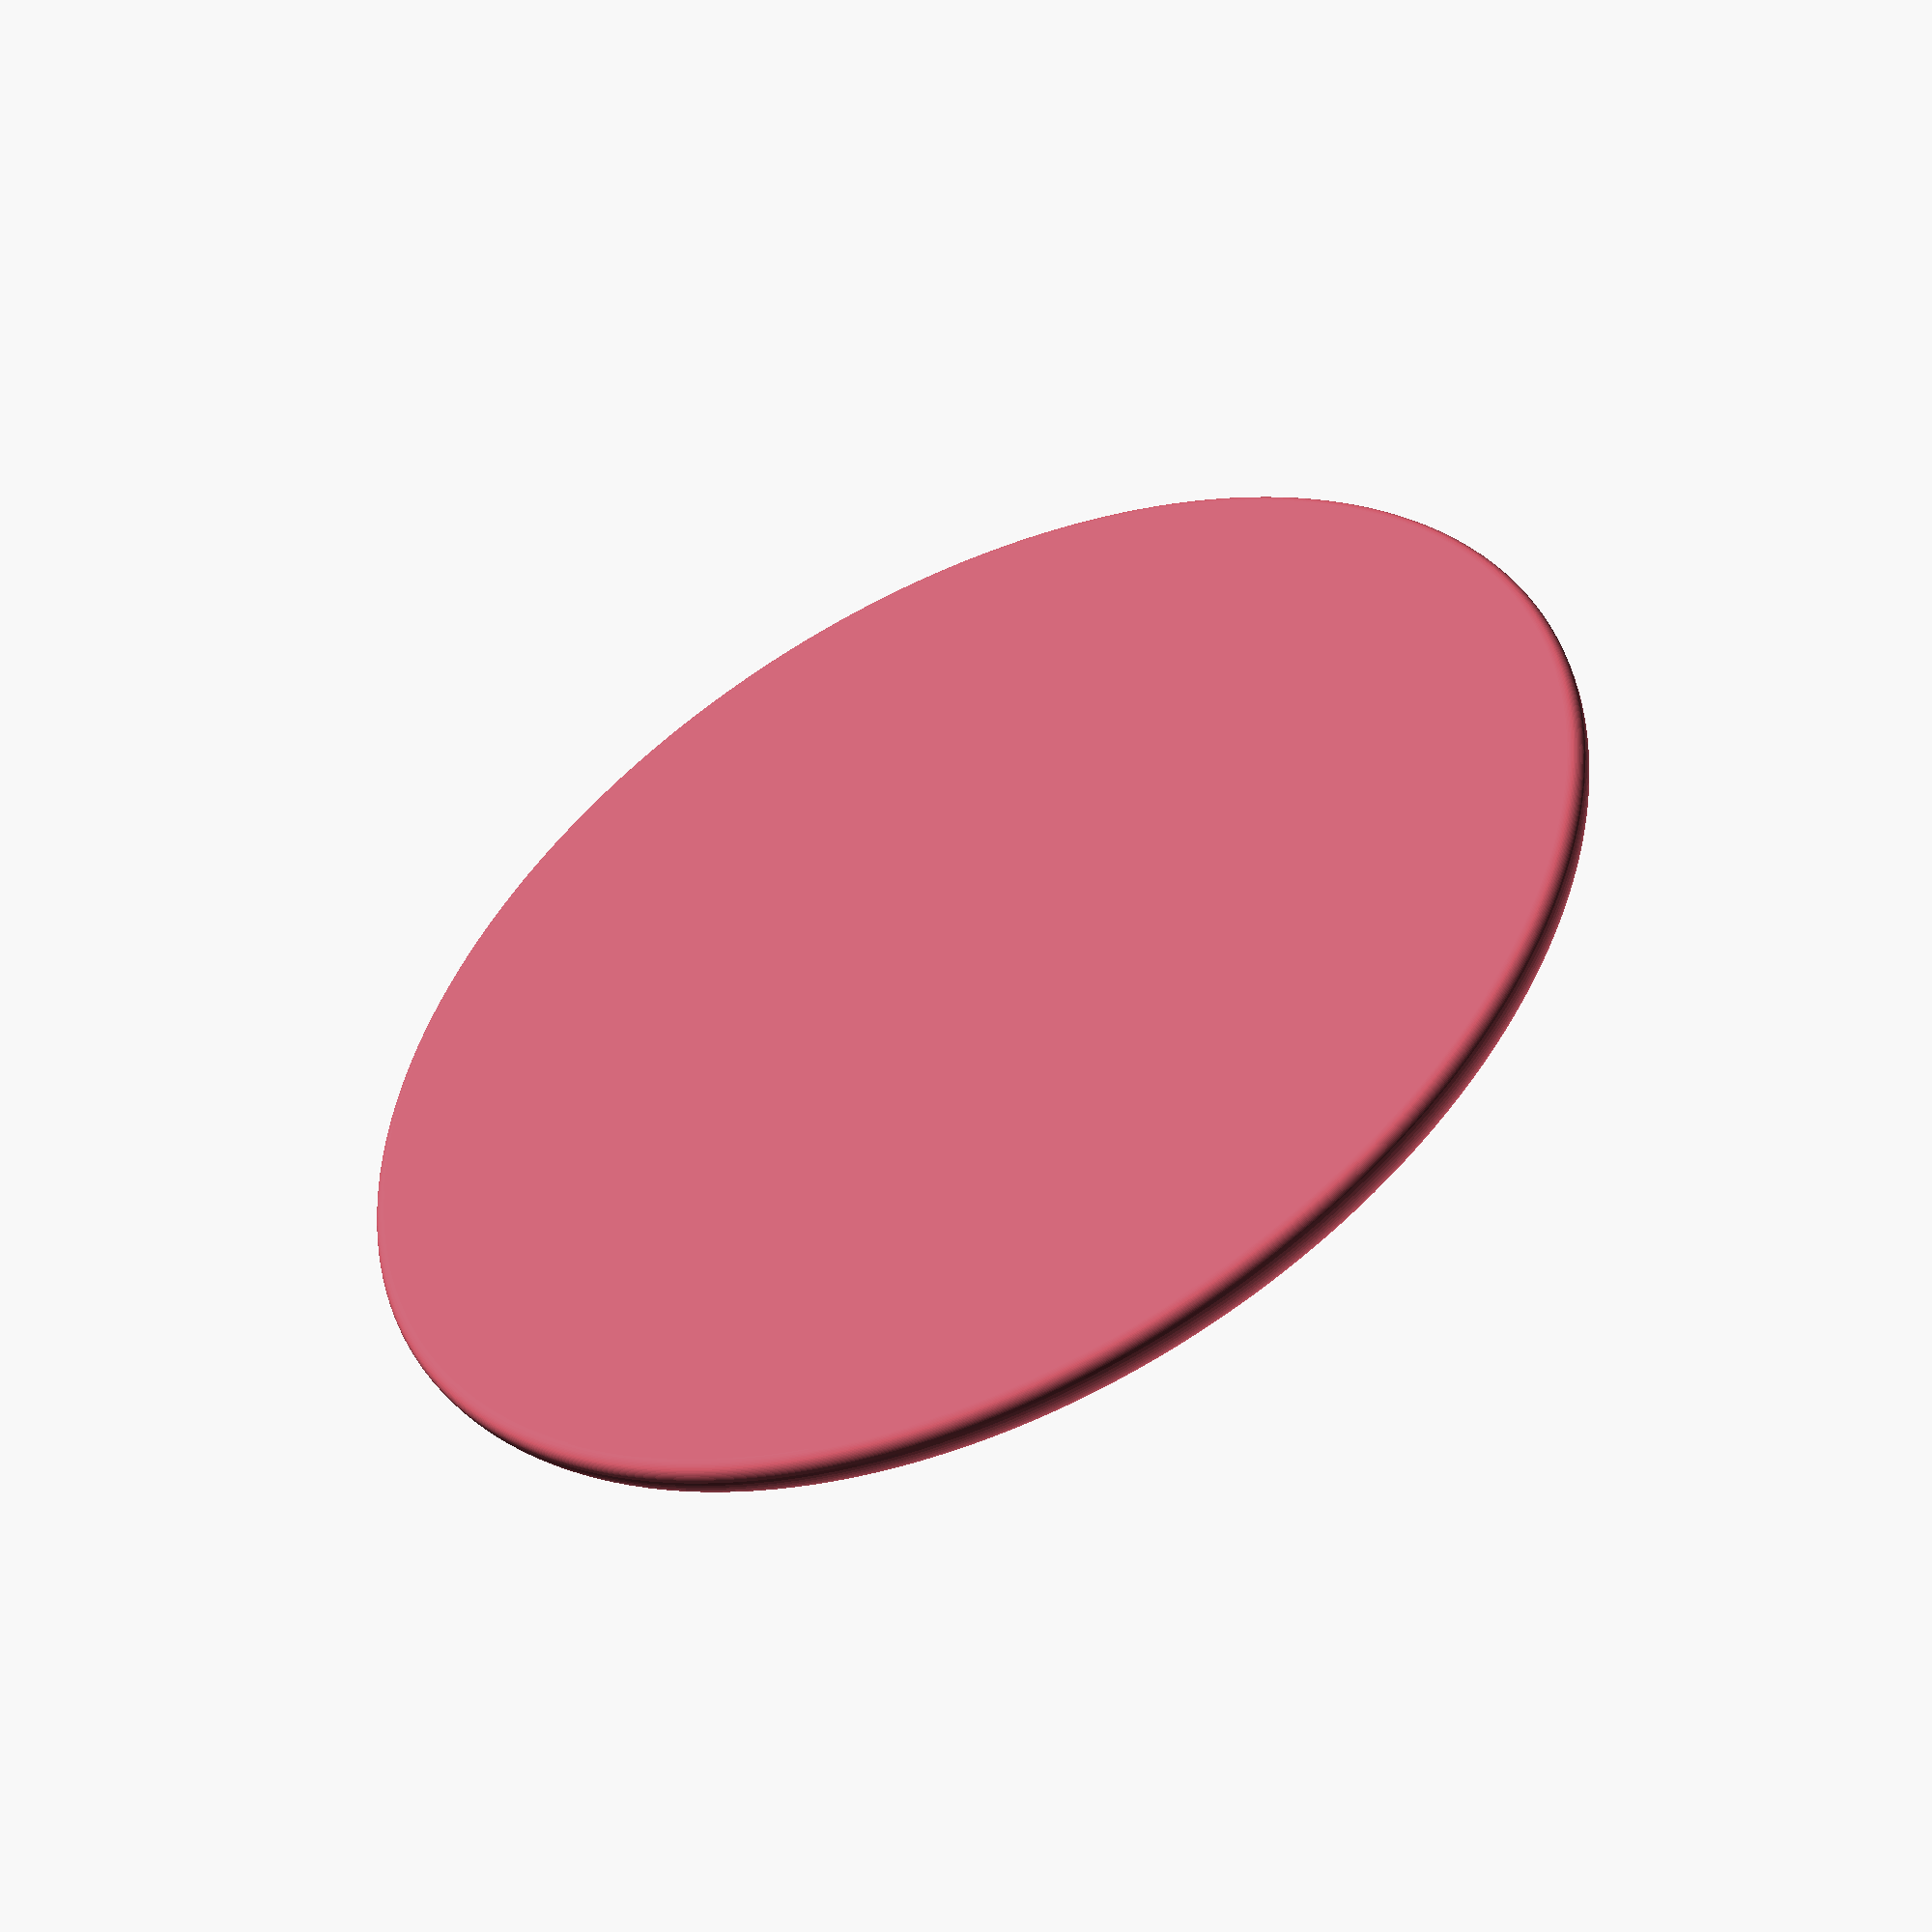
<openscad>

inside = false;  // true for inside (opaque) slices, 
diam = 3.5; // for output in inches; scale is diam/imsize
shrink = 0.9; // scale inside smaller 
height = 0.25; // height in inches
bthick = 0.075; // thickness of bottom cap




if (inside){ //opaque inside features
    //fillet_disk(diam,height);
    inside_features(diam,height,shrink);
} else if (true){ //transparent outside
    difference(convexity=25) {
    #fillet_disk2(diam,height,bthick);
    inside_features(diam,height,shrink);
    }
}

module inside_features(diam, height, shrink){
  intersection(convexity=2) {
                                              
     fillet_disk2(shrink*diam,shrink*height,0); 
        shave_bottom_sculpt(diam, height,0.7);
        //... oops, crashy crashy
	     //translate([0,0.01])
        //shave_bottom_sculpt(diam, -height,0.7);
    }
}



// load surface image and scale,
module sculpt_surface(width, height) {
    pixsize = 400;
    translate([0, 0, height])
    scale([2*width/pixsize, 2*width/pixsize, -height/100]) 
    //surface(file = "Z58-13cos.png",convexity=25, center=true);
     surface(file = "Z55-7cos400.png",convexity=10, center=true);
}

// shave a fraction off top & bottom
module shave_bottom_sculpt(width, height, fraction){
    // make slice to extract from center of sculpt mesh
    difference(convexity=25){
       
        translate([0,0, height/2])
        scale([2*width, 2*width, height])
        cube(1, center = true);
       // stretch surface so we snip out center
       //translate([0, 0, 0 -fraction*height])
       
       translate([0, 0,  -(1/fraction -1)*height])
       //scale([1,1,height*(1+ fraction)]) 
       sculpt_surface(width, height*(1/fraction));
       
    }
}

// make 1/2 filleted disk: this is the outside transparent part
module fillet_disk2(diam, height1, height2) {
    dheight = 2*height1;
    dheight2 = 2*height2;
    // double height because we are chopping in half    
    rotate_extrude($fn = 200, convexity=25, center=true) {
        difference() {
            hull($fn=200) { 
                // center square axis
                translate([1/2, 0])
                scale([1, dheight])
                square(1, center = true);
                // fillet disk at edge
                translate([diam - dheight/2, 0])
                circle(d=dheight, $fn = 72.0, center=true);
            }
        translate([0,-dheight,0])
        scale([diam,dheight,1])
        square(1);
        }   
	if (height2 > 0) {
        difference() {
            hull($fn=200) { 
                // center square axis
                translate([1/2, 0])
                scale([1, dheight2])
                square(1, center = true);
                // fillet disk at edge
                translate([diam - dheight2/2, 0])
                circle(d=dheight2, $fn = 72.0, center=true);
            }
        translate([0,dheight2,0])
        scale([diam,dheight2,1])
        square(1);
        }   
	}
    }
}

module extend_fillet_disk(diam, height) {
    fillet_disk(diam,height);
   
    fillet_disk(diam,-0.2*height);
}


</openscad>
<views>
elev=230.5 azim=99.0 roll=333.3 proj=p view=wireframe
</views>
